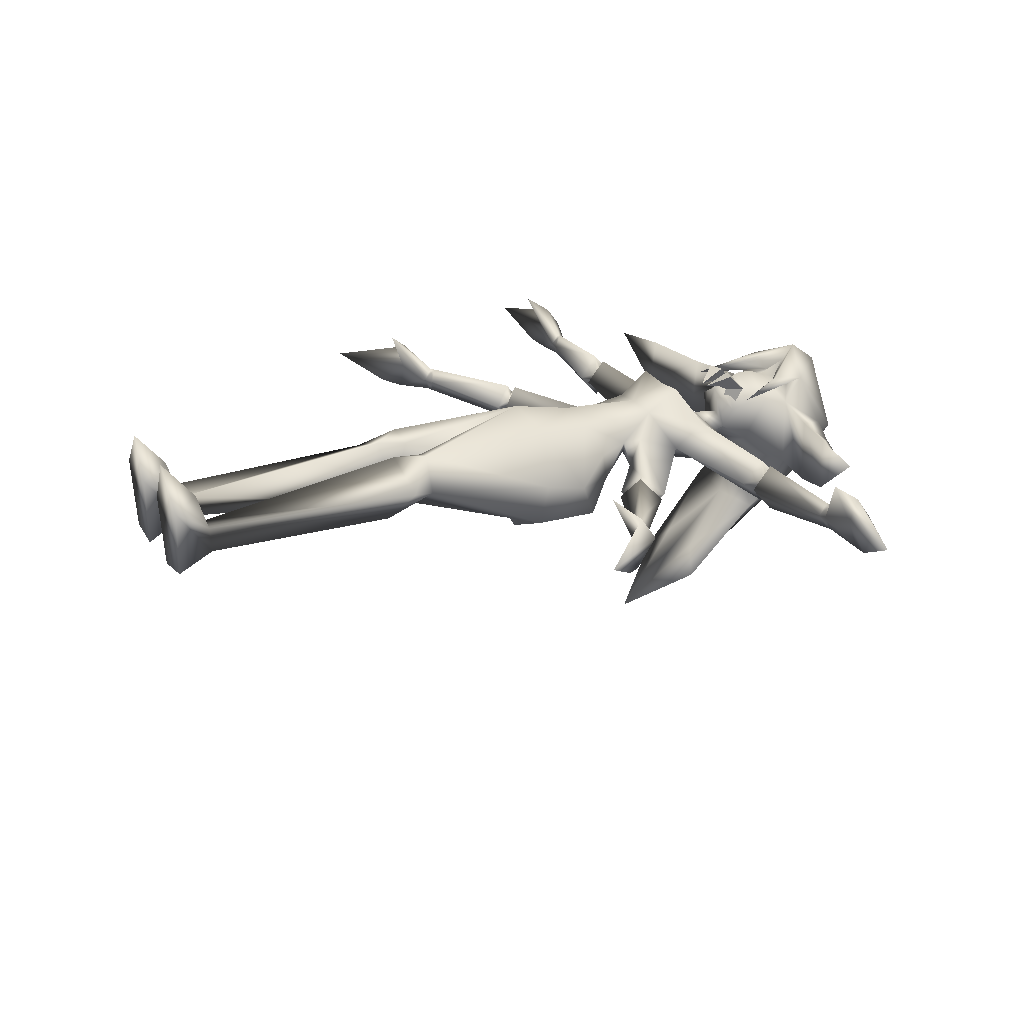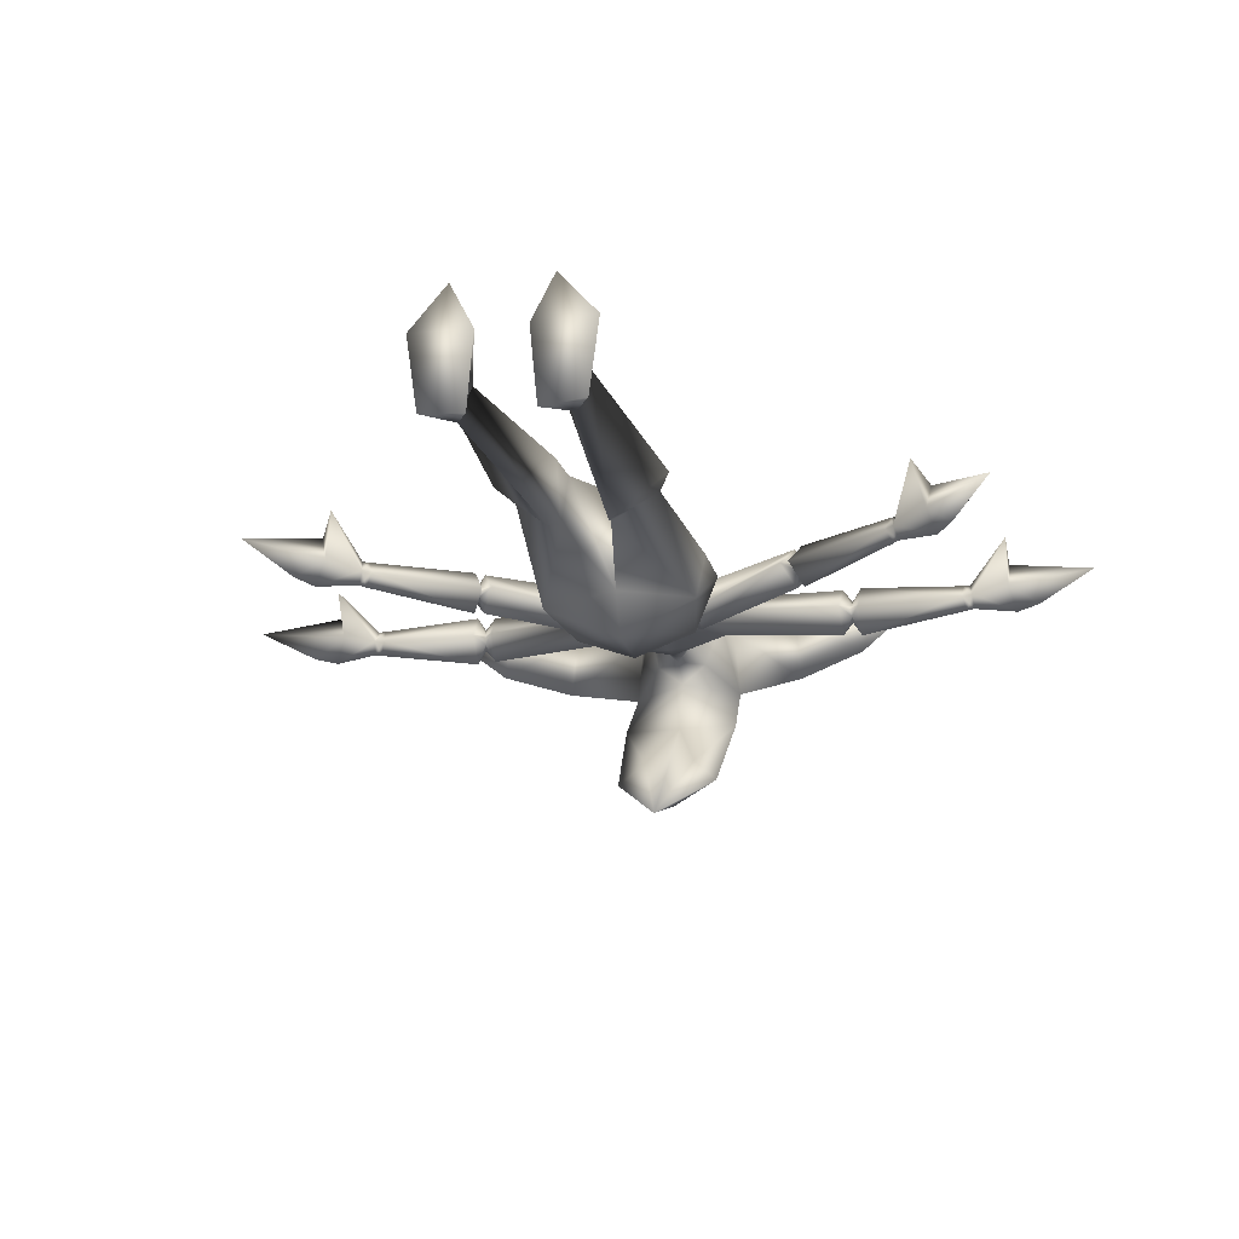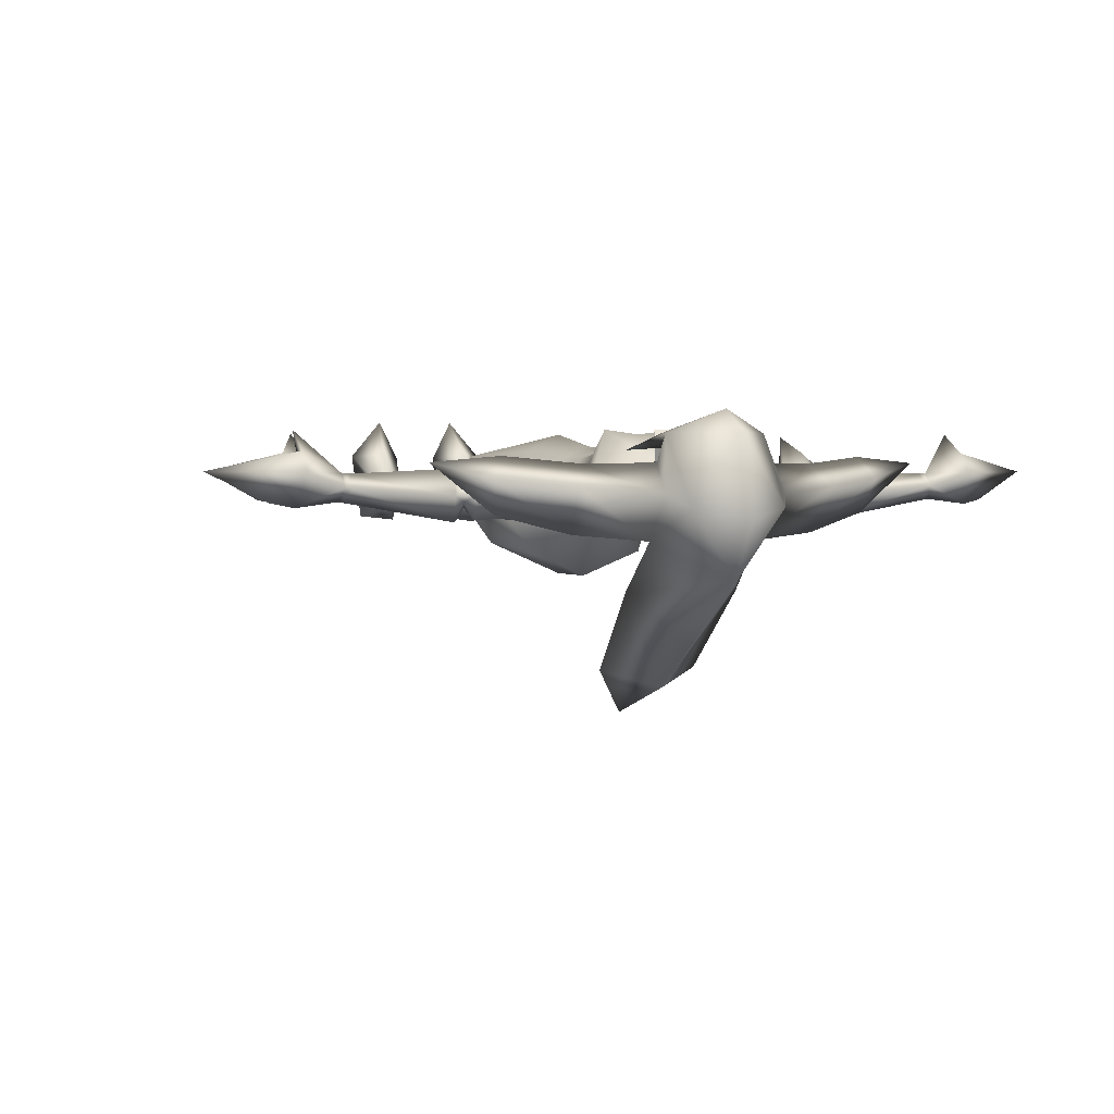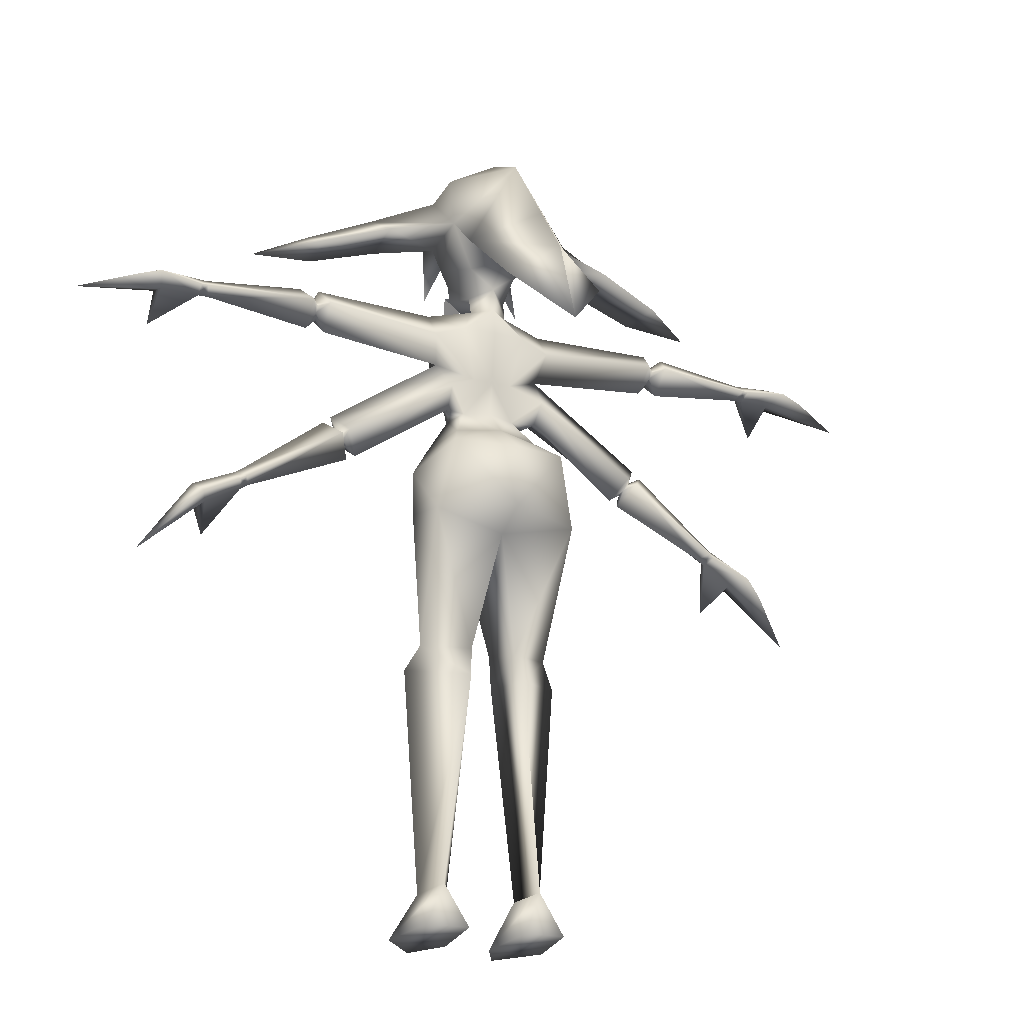
<metadata>
{"format":"obj","ext":"obj","renderer":"f3d","projection":"perspective","resolution":1024,"background":"white","views":[{"elev":23.3,"azim":64.0,"up":"+Z"},{"elev":-19.8,"azim":13.1,"up":"+Z"},{"elev":2.1,"azim":155.7,"up":"+Z"},{"elev":-21.9,"azim":155.5,"up":"+Y"}]}
</metadata>
<code>
o Arachne
v 0.04296 2.89 0.1728
v 0.0273 2.945 0.2343
v 0.04296 2.907 0.09835
v 0.03683 2.973 0.09835
v 0.09616 2.922 0.2343
v 0.1057 2.945 0.09835
v 0.05648 2.923 0.1576
v 0.05084 2.998 0.1719
v 0.1197 2.979 0.1719
v 0.01803 2.83 0.1765
v -0.04296 2.89 0.1728
v -0.0273 2.945 0.2343
v -0.04296 2.907 0.09835
v -0.03683 2.973 0.09835
v -0.09616 2.922 0.2343
v -0.1057 2.945 0.09835
v -0.05648 2.923 0.1576
v -0.05084 2.998 0.1719
v -0.1197 2.979 0.1719
v -0.01803 2.83 0.1765
v 1.266 1.769 0.1489
v 1.198 1.667 0.2302
v 1.244 1.744 0.04453
v 1.104 1.811 0.01073
v 1.114 1.842 0.0617
v 1.298 1.822 0.06402
v 1.52 1.499 0.07006
v 1.283 1.746 -0.06954
v 1.349 1.672 -0.05039
v 1.122 1.831 -0.0475
v 1.141 1.876 0.006891
v 0.7003 2.093 -0.1128
v 0.7606 2.162 -0.02542
v 0.6485 2.01 -0.02428
v 0.6954 2.084 0.06425
v -1.266 1.769 0.1489
v -1.198 1.667 0.2302
v -1.244 1.744 0.04453
v -1.104 1.811 0.01073
v -1.114 1.842 0.0617
v 0.6654 2.12 -0.1065
v 0.6093 2.034 -0.02178
v 0.6735 2.088 -0.04107
v 0.6616 2.111 0.06221
v 0.6943 2.115 -0.006431
v 0.6727 2.086 -0.005876
v 0.7259 2.194 -0.02284
v 0.6954 2.117 -0.04205
v 1.116 1.889 0.004073
v 1.068 1.832 0.006342
v 1.088 1.856 0.06116
v 1.097 1.846 -0.05285
v 1.1 1.831 -0.02556
v 1.115 1.866 0.03343
v 1.119 1.862 -0.01986
v 1.096 1.838 0.04088
v -1.298 1.822 0.06402
v -1.52 1.499 0.07006
v -1.283 1.746 -0.06954
v -1.349 1.672 -0.05039
v -1.122 1.831 -0.0475
v -1.141 1.876 0.006891
v -0.7003 2.093 -0.1128
v -0.7606 2.162 -0.02542
v -0.6485 2.01 -0.02428
v -0.6954 2.084 0.06425
v -0.6654 2.12 -0.1065
v -0.6093 2.034 -0.02178
v -0.6735 2.088 -0.04107
v -0.6616 2.111 0.06221
v -0.6943 2.115 -0.006431
v -0.6727 2.086 -0.005876
v -0.7259 2.194 -0.02284
v -0.6954 2.117 -0.04205
v -1.116 1.889 0.004073
v -1.068 1.832 0.006342
v -1.088 1.856 0.06116
v -1.097 1.846 -0.05285
v -1.1 1.831 -0.02556
v -1.115 1.866 0.03343
v -1.119 1.862 -0.01986
v -1.096 1.838 0.04088
v -0.2732 0.1712 0.02142
v 0.2732 0.1712 0.02142
v 0.2166 0.1368 0.1581
v 0.344 0.003415 0.1475
v 0.1525 0.1753 0.006479
v 0.09803 -0.003317 0.1361
v 0.2128 0.197 -0.1179
v 0.1256 0.01201 -0.1745
v 0.3019 0.01529 -0.1555
v 0.1919 -0.004012 0.3214
v -0.2166 0.1368 0.1581
v -0.344 0.003415 0.1475
v -0.1525 0.1753 0.006479
v -0.09803 -0.003317 0.1361
v -0.2128 0.197 -0.1179
v -0.1256 0.01201 -0.1745
v -0.3019 0.01529 -0.1555
v -0.1919 -0.004012 0.3214
v -0 1.793 0.2334
v -0 1.709 -0.2068
v -0 2.924 -0.106
v 0 2.699 0.1269
v 0 2.698 -0.1265
v 0 2.818 -0.1094
v -0 2.427 0.1609
v -0 2.324 -0.07478
v 0 2.242 0.1724
v -0 2.903 0.027
v 0 2.78 0.04236
v 0 2.196 -0.1946
v 0 1.784 -0.3801
v -0 2.591 0.2225
v 0 2.07 0.1793
v -0 2.466 -0.09442
v 0 2.047 -0.3808
v 0.1388 2.441 0.1406
v 0.2446 2.679 0.08361
v 0.2694 2.782 0.003632
v 0.1512 2.581 0.2413
v 0.09814 1.122 0.126
v 0.3436 1.122 0.02881
v 0.09856 1.209 -0.1157
v 0.3649 1.972 -0.08428
v 0.142 2.698 -0.1158
v 0.08307 2.817 -0.04573
v 1.49 2.72 0.1489
v 1.488 2.597 0.2302
v 1.484 2.686 0.04454
v 1.33 2.667 0.01073
v 1.322 2.699 0.0617
v 1.488 2.781 0.06402
v 1.849 2.629 0.07006
v 1.516 2.71 -0.06954
v 1.611 2.683 -0.05039
v 1.335 2.694 -0.0475
v 1.326 2.742 0.006892
v 0.8543 2.688 -0.1303
v 0.8839 2.775 -0.02579
v 0.8527 2.594 -0.02442
v 0.8557 2.678 0.08148
v 0.2407 2.537 -0.02517
v 0.2688 2.658 -0.0927
v 0.1198 1.079 -0.1636
v 0.2856 1.232 -0.002738
v 0.08178 1.259 0.1096
v 0.08394 2.897 -0.02333
v 0.08406 2.466 -0.09498
v 0.3145 1.77 -0.2427
v 0.1207 2.098 0.1236
v 0.2482 2.083 -0.2763
v 0.349 1.793 -0.05324
v 0.185 2.186 -0.1383
v 0.1872 1.855 0.1562
v 0.1134 2.313 -0.04858
v 0.1136 2.27 0.124
v 0.1609 2.295 0.01972
v 0.2624 2.128 0.01624
v 0.1874 1.245 0.1425
v 0.7741 2.69 -0.1228
v 0.7675 2.592 -0.02143
v 0.8151 2.666 -0.04778
v 0.7761 2.681 0.07903
v 0.8229 2.704 0.000191
v 0.8156 2.664 0.00096
v 0.7983 2.782 -0.0227
v 0.8225 2.707 -0.04914
v 1.298 2.74 0.004074
v 1.288 2.666 0.006343
v 1.293 2.697 0.06117
v 1.305 2.693 -0.05285
v 1.316 2.682 -0.02555
v 1.31 2.72 0.03343
v 1.315 2.718 -0.01986
v 1.309 2.686 0.04088
v 0 3.55 -0.1126
v 0 3.423 -0.3482
v 0 3.46 0.2234
v 0 2.406 -0.9396
v 0 3.342 0.3107
v 0 3.278 0.2391
v 0 3.092 0.2104
v 0 2.97 0.1896
v 0 2.917 0.1584
v -0 2.889 0.1471
v 0 3.156 0.1839
v 0 3.018 0.2104
v 0.1996 3.447 -0.06833
v 0.2141 3.253 0.2161
v 0.235 3.16 -0.2003
v 0.2588 3.344 -0.01586
v 0.08538 3.256 0.1696
v 0.2114 3.173 0.1038
v 0.1643 3.14 0.2221
v 0.2272 2.936 0.1538
v 0.1467 3.132 0.2041
v 0.1375 2.916 0.07814
v 0.06762 2.891 0.1152
v 0.1696 3.08 0.1046
v 0.134 2.995 0.09694
v 0.1064 3.008 -0.09899
v 0.207 2.303 -0.08501
v 0.1931 2.364 0.032
v 0.215 2.386 -0.1555
v 0 2.803 -0.8027
v 0.2464 2.972 -0.4045
v 0.2141 2.667 -0.736
v 0 3.024 -0.1791
v 0 2.803 -0.8003
v 0 3.055 -0.6182
v 0.1076 2.718 -0.6279
v 0 2.945 -0.4097
v 0.5536 3.199 0.01036
v 0.5024 3.094 0.1007
v 0.526 3.08 -0.174
v 0.841 3.068 0.03937
v 0.7897 3.006 0.1297
v 0.8133 2.992 -0.0978
v 1.07 2.969 0.1047
v 0.8268 2.728 -0.02388
v 0.8162 2.687 -0.07111
v 0.8073 2.642 -0.02309
v 0.8187 2.683 0.02426
v 0.7062 2.133 -0.02376
v 0.6615 2.07 -0.02338
v 0.6852 2.097 0.01111
v 0.6843 2.103 -0.05804
v -0.1388 2.441 0.1406
v -0.2446 2.679 0.08361
v -0.2694 2.782 0.003632
v -0.1512 2.581 0.2413
v -0.09814 1.122 0.126
v -0.3436 1.122 0.02881
v -0.09856 1.209 -0.1157
v -0.3649 1.972 -0.08428
v -0.142 2.698 -0.1158
v -0.08307 2.817 -0.04573
v -1.49 2.72 0.1489
v -1.488 2.597 0.2302
v -1.484 2.686 0.04454
v -1.33 2.667 0.01073
v -1.322 2.699 0.0617
v -1.488 2.781 0.06402
v -1.849 2.629 0.07006
v -1.516 2.71 -0.06954
v -1.611 2.683 -0.05039
v -1.335 2.694 -0.0475
v -1.326 2.742 0.006892
v -0.8543 2.688 -0.1303
v -0.8839 2.775 -0.02579
v -0.8527 2.594 -0.02442
v -0.8557 2.678 0.08148
v -0.2407 2.537 -0.02517
v -0.2688 2.658 -0.0927
v -0.1198 1.079 -0.1636
v -0.2856 1.232 -0.002738
v -0.08178 1.259 0.1096
v -0.08394 2.897 -0.02333
v -0.08406 2.466 -0.09498
v -0.3145 1.77 -0.2427
v -0.1207 2.098 0.1236
v -0.2482 2.083 -0.2763
v -0.349 1.793 -0.05324
v -0.185 2.186 -0.1383
v -0.1872 1.855 0.1562
v -0.1134 2.313 -0.04858
v -0.1136 2.27 0.124
v -0.1609 2.295 0.01972
v -0.2624 2.128 0.01624
v -0.1874 1.245 0.1425
v -0.7741 2.69 -0.1228
v -0.7675 2.592 -0.02143
v -0.8151 2.666 -0.04778
v -0.7761 2.681 0.07903
v -0.8229 2.704 0.000191
v -0.8156 2.664 0.00096
v -0.7983 2.782 -0.0227
v -0.8225 2.707 -0.04914
v -1.298 2.74 0.004074
v -1.288 2.666 0.006343
v -1.293 2.697 0.06117
v -1.305 2.693 -0.05285
v -1.316 2.682 -0.02555
v -1.31 2.72 0.03343
v -1.315 2.718 -0.01986
v -1.309 2.686 0.04088
v -0.1996 3.447 -0.06833
v -0.2141 3.253 0.2161
v -0.235 3.16 -0.2003
v -0.2588 3.344 -0.01586
v -0.08538 3.256 0.1696
v -0.2114 3.173 0.1038
v -0.1643 3.14 0.2221
v -0.2272 2.936 0.1538
v -0.1467 3.132 0.2041
v -0.1375 2.916 0.07814
v -0.06762 2.891 0.1152
v -0.1696 3.08 0.1046
v -0.134 2.995 0.09694
v -0.1064 3.008 -0.09899
v -0.207 2.303 -0.08501
v -0.1931 2.364 0.032
v -0.215 2.386 -0.1555
v -0.2464 2.972 -0.4045
v -0.2141 2.667 -0.736
v -0.1076 2.718 -0.6279
v -0.5536 3.199 0.01036
v -0.5024 3.094 0.1007
v -0.526 3.08 -0.174
v -0.841 3.068 0.03937
v -0.7897 3.006 0.1297
v -0.8133 2.992 -0.0978
v -1.07 2.969 0.1047
v -0.8268 2.728 -0.02388
v -0.8162 2.687 -0.07111
v -0.8073 2.642 -0.02309
v -0.8187 2.683 0.02426
v -0.7062 2.133 -0.02376
v -0.6615 2.07 -0.02338
v -0.6852 2.097 0.01111
v -0.6843 2.103 -0.05804
f 7 8 4 3
f 3 4 6
f 7 9 5 1
f 2 1 10
f 9 8 2 5
f 6 4 8 9
f 3 6 9 7
f 1 2 8 7
f 5 2 10
f 1 5 10
f 13 16 14
f 17 13 14 18
f 16 19 18 14
f 15 20 12
f 12 20 11
f 19 15 12 18
f 13 17 19 16
f 17 11 15 19
f 11 17 18 12
f 11 20 15
f 25 31 54
f 57 36 40 62
f 298 185 297
f 22 25 24
f 304 260 267
f 35 45 227
f 75 80 77
f 33 45 35
f 57 60 58
f 24 30 28 23
f 32 48 33
f 291 308 309 293
f 49 55 52
f 62 75 81
f 31 55 49
f 64 319 74
f 34 35 46
f 77 40 82
f 213 305 307
f 26 29 28
f 65 69 320
f 315 251 276
f 50 52 53
f 50 56 51
f 47 45 225
f 75 64 63 78
f 80 40 77
f 64 75 77 66
f 61 62 81
f 69 68 320
f 33 35 51 49
f 178 290 288
f 63 69 65
f 31 49 54
f 288 291 289
f 180 213 307
f 44 42 46
f 72 321 66
f 54 51 25
f 28 30 31 26
f 32 34 43
f 21 27 26
f 70 72 68
f 26 27 29
f 292 289 293
f 41 48 228
f 58 60 38 36
f 24 50 53
f 318 277 275
f 289 291 293
f 24 56 50
f 76 79 78
f 44 45 47
f 50 51 35 34
f 309 312 313 310
f 51 56 25
f 46 35 227
f 22 23 21
f 30 55 31
f 73 319 71
f 34 226 43
f 52 55 30
f 27 21 23 29
f 50 34 32 52
f 179 177 288
f 49 51 54
f 25 56 24
f 42 41 43
f 49 52 32 33
f 26 31 25 21
f 316 250 279
f 65 72 66
f 39 79 76
f 78 61 81
f 33 48 225
f 296 294 295
f 21 25 22
f 28 29 23
f 274 273 317
f 39 76 82
f 42 226 46
f 318 275 276
f 30 24 53
f 53 52 30
f 322 67 69
f 315 278 279
f 63 64 74
f 47 48 41
f 22 24 23
f 43 228 32
f 259 238 111 110
f 76 77 82
f 37 36 38
f 76 78 63 65
f 40 80 62
f 59 57 62 61
f 322 63 74
f 267 302 304
f 87 85 84
f 85 92 86 84
f 88 92 85 87
f 89 84 86 91
f 89 90 88 87
f 86 88 91
f 88 86 92
f 91 88 90
f 89 91 90
f 305 213 209 290
f 246 244 249 248
f 269 267 265 270
f 57 59 60
f 251 253 276
f 62 80 75
f 64 66 71
f 125 151 155 153
f 240 239 241
f 132 138 174
f 310 313 311 308
f 75 78 81
f 68 69 67
f 39 38 59 61
f 129 132 131
f 152 117 112 154
f 73 67 74
f 209 301 290
f 142 165 224
f 233 256 235 258
f 140 165 142
f 301 209 103
f 131 137 135 130
f 139 168 140
f 240 241 242
f 169 175 172
f 95 233 234 83
f 61 79 39
f 138 175 169
f 269 302 267
f 141 142 166
f 118 143 119 121
f 244 247 245
f 271 233 258
f 133 136 135
f 243 242 287
f 170 172 173
f 36 37 40
f 238 106 237
f 211 206 305
f 248 249 286
f 37 38 39
f 170 176 171
f 167 165 221
f 260 304 254
f 146 150 153
f 280 283 286
f 239 240 243
f 36 57 58
f 178 211 305
f 299 301 300
f 113 102 261
f 278 315 276
f 307 306 180
f 140 142 171 169
f 96 100 94
f 319 73 74
f 271 258 101 266
f 138 169 174
f 236 262 270
f 295 294 289
f 126 105 106
f 150 146 124 102
f 121 114 107 118
f 97 83 95
f 273 274 272
f 164 162 166
f 120 127 111
f 126 149 116 105
f 145 89 87 122
f 149 144 143
f 103 148 127 106
f 157 118 107 109
f 174 171 132
f 87 84 123 122
f 160 155 101 147
f 135 137 138 133
f 158 159 154 156
f 139 141 163
f 104 230 232 114
f 164 167 120 119
f 128 134 133
f 259 301 103
f 244 239 243 249
f 133 134 136
f 109 268 262 115
f 277 252 317
f 277 318 253
f 161 168 222
f 109 115 151 157
f 70 68 302 303
f 59 38 60
f 157 158 118
f 131 170 173
f 263 117 113 261
f 149 143 205
f 145 124 146 123
f 282 243 287
f 131 176 170
f 278 231 255 272
f 308 311 312 309
f 162 164 119 143
f 184 188 300 297
f 249 285 280
f 164 165 167
f 127 126 106
f 125 159 151
f 170 171 142 141
f 236 264 266 262
f 229 232 230 254
f 252 277 253
f 122 123 160
f 251 315 279
f 171 176 132
f 257 264 261
f 166 142 224
f 115 101 155 151
f 290 301 299
f 125 152 154 159
f 152 150 113 117
f 230 111 231
f 129 130 128
f 137 175 138
f 281 284 283
f 141 223 163
f 172 175 137
f 122 147 124 145
f 134 128 130 136
f 170 141 139 172
f 67 322 74
f 113 150 102
f 66 321 71
f 272 316 279
f 302 269 303
f 169 171 174
f 97 99 94 83
f 132 176 131
f 242 284 281
f 144 149 126
f 162 161 163
f 150 152 125
f 169 172 139 140
f 133 138 132 128
f 89 87 84
f 116 108 267 260
f 69 63 322
f 97 98 99
f 178 211 206 210
f 294 296 181
f 119 120 111
f 153 155 160 146
f 245 247 241 239
f 252 274 317
f 167 161 144 120
f 264 257 271 266
f 260 254 255
f 123 146 160
f 160 147 122
f 140 168 221
f 206 180 306
f 115 262 266 101
f 290 291 288
f 128 132 129
f 135 136 130
f 261 102 235 257
f 73 254 304 67
f 232 229 107 114
f 72 65 320
f 104 114 121 119
f 162 223 166
f 237 105 116 260
f 143 144 161 162
f 148 110 111 127
f 137 131 173
f 173 172 137
f 102 101 258 235
f 280 251 250 283
f 95 83 93
f 103 106 238 259
f 256 234 257 235
f 256 233 95 97
f 242 241 246 248
f 246 241 247
f 70 73 71
f 158 157 151 159
f 120 144 126 127
f 102 124 147 101
f 167 168 161
f 112 156 154
f 129 131 130
f 163 222 139
f 150 125 153
f 244 246 247
f 181 289 294
f 236 270 265 263
f 263 265 112 117
f 281 283 250 252
f 68 72 320
f 292 293 187
f 181 296 182
f 97 95 96 98
f 145 123 84 89
f 293 290 299
f 319 64 71
f 250 251 279
f 37 39 40
f 275 230 231 278
f 185 298 186
f 321 72 70
f 275 278 276
f 116 149 156 108
f 316 272 274
f 193 187 194
f 79 61 78
f 306 307 305
f 195 181 197
f 184 198 201 188
f 197 196 195
f 179 189 177
f 148 103 202
f 275 277 273
f 99 98 96
f 148 202 201 198
f 183 200 194 187
f 229 254 303
f 289 292 295
f 196 190 195
f 197 182 193 196
f 240 242 243
f 185 186 199
f 200 183 188 201
f 73 70 303 254
f 190 194 192
f 198 184 185
f 303 269 229
f 178 189 191
f 249 280 286
f 181 195 190
f 234 271 257
f 190 196 193
f 182 187 193
f 181 182 197
f 191 189 192
f 189 190 192
f 179 181 190 189
f 178 177 189
f 193 194 190
f 194 200 191
f 273 254 230 275
f 186 110 148 199
f 198 199 148
f 199 198 185
f 281 282 287
f 191 207 178
f 251 280 282 253
f 243 285 249
f 200 201 202
f 194 191 216 215
f 231 111 238
f 290 178 305
f 239 244 245
f 47 143 204 44
f 158 156 203
f 118 204 143
f 156 205 203
f 44 204 203 42
f 204 118 158
f 268 109 107 229
f 205 156 149
f 203 204 158
f 47 41 205 143
f 42 203 205 41
f 290 310 308 291
f 255 237 260
f 253 318 276
f 68 67 304 302
f 94 99 96
f 40 39 82
f 180 212 213
f 210 206 180
f 206 208 180
f 209 191 202
f 212 180 208
f 208 207 212
f 280 285 282
f 299 300 188 183
f 278 272 279
f 268 229 269
f 183 187 293 299
f 213 212 207
f 202 103 209
f 248 284 242
f 178 207 211
f 211 207 206
f 206 207 208
f 312 314 313
f 215 216 219 218
f 191 192 214 216
f 192 194 215 214
f 218 219 220
f 216 214 217 219
f 214 215 218 217
f 219 217 220
f 217 218 220
f 207 191 209 213
f 269 270 262 268
f 191 200 202
f 281 252 253 282
f 283 248 286
f 261 236 263
f 284 248 283
f 285 243 282
f 237 106 105
f 221 168 167
f 224 164 166
f 222 168 139
f 163 223 162
f 166 223 141
f 222 163 161
f 221 165 140
f 224 165 164
f 228 48 32
f 227 45 44
f 46 226 34
f 227 44 46
f 225 48 47
f 43 226 42
f 228 43 41
f 225 45 33
f 186 298 259 110
f 231 238 237 255
f 259 297 300 301
f 296 295 292 182
f 261 264 236
f 179 288 289 181
f 273 277 317
f 274 250 316
f 254 273 272 255
f 178 288 177
f 206 306 305
f 311 314 312
f 297 259 298
f 321 70 71
f 112 265 267
f 182 292 187
f 293 309 310 290
f 256 97 83 234
f 313 314 311
f 297 185 184
f 76 65 66 77
f 111 104 119
f 242 281 287
f 156 112 108
f 93 83 94 100
f 233 271 234
f 96 95 93 100
f 250 274 252
f 111 230 104
f 267 108 112

</code>
